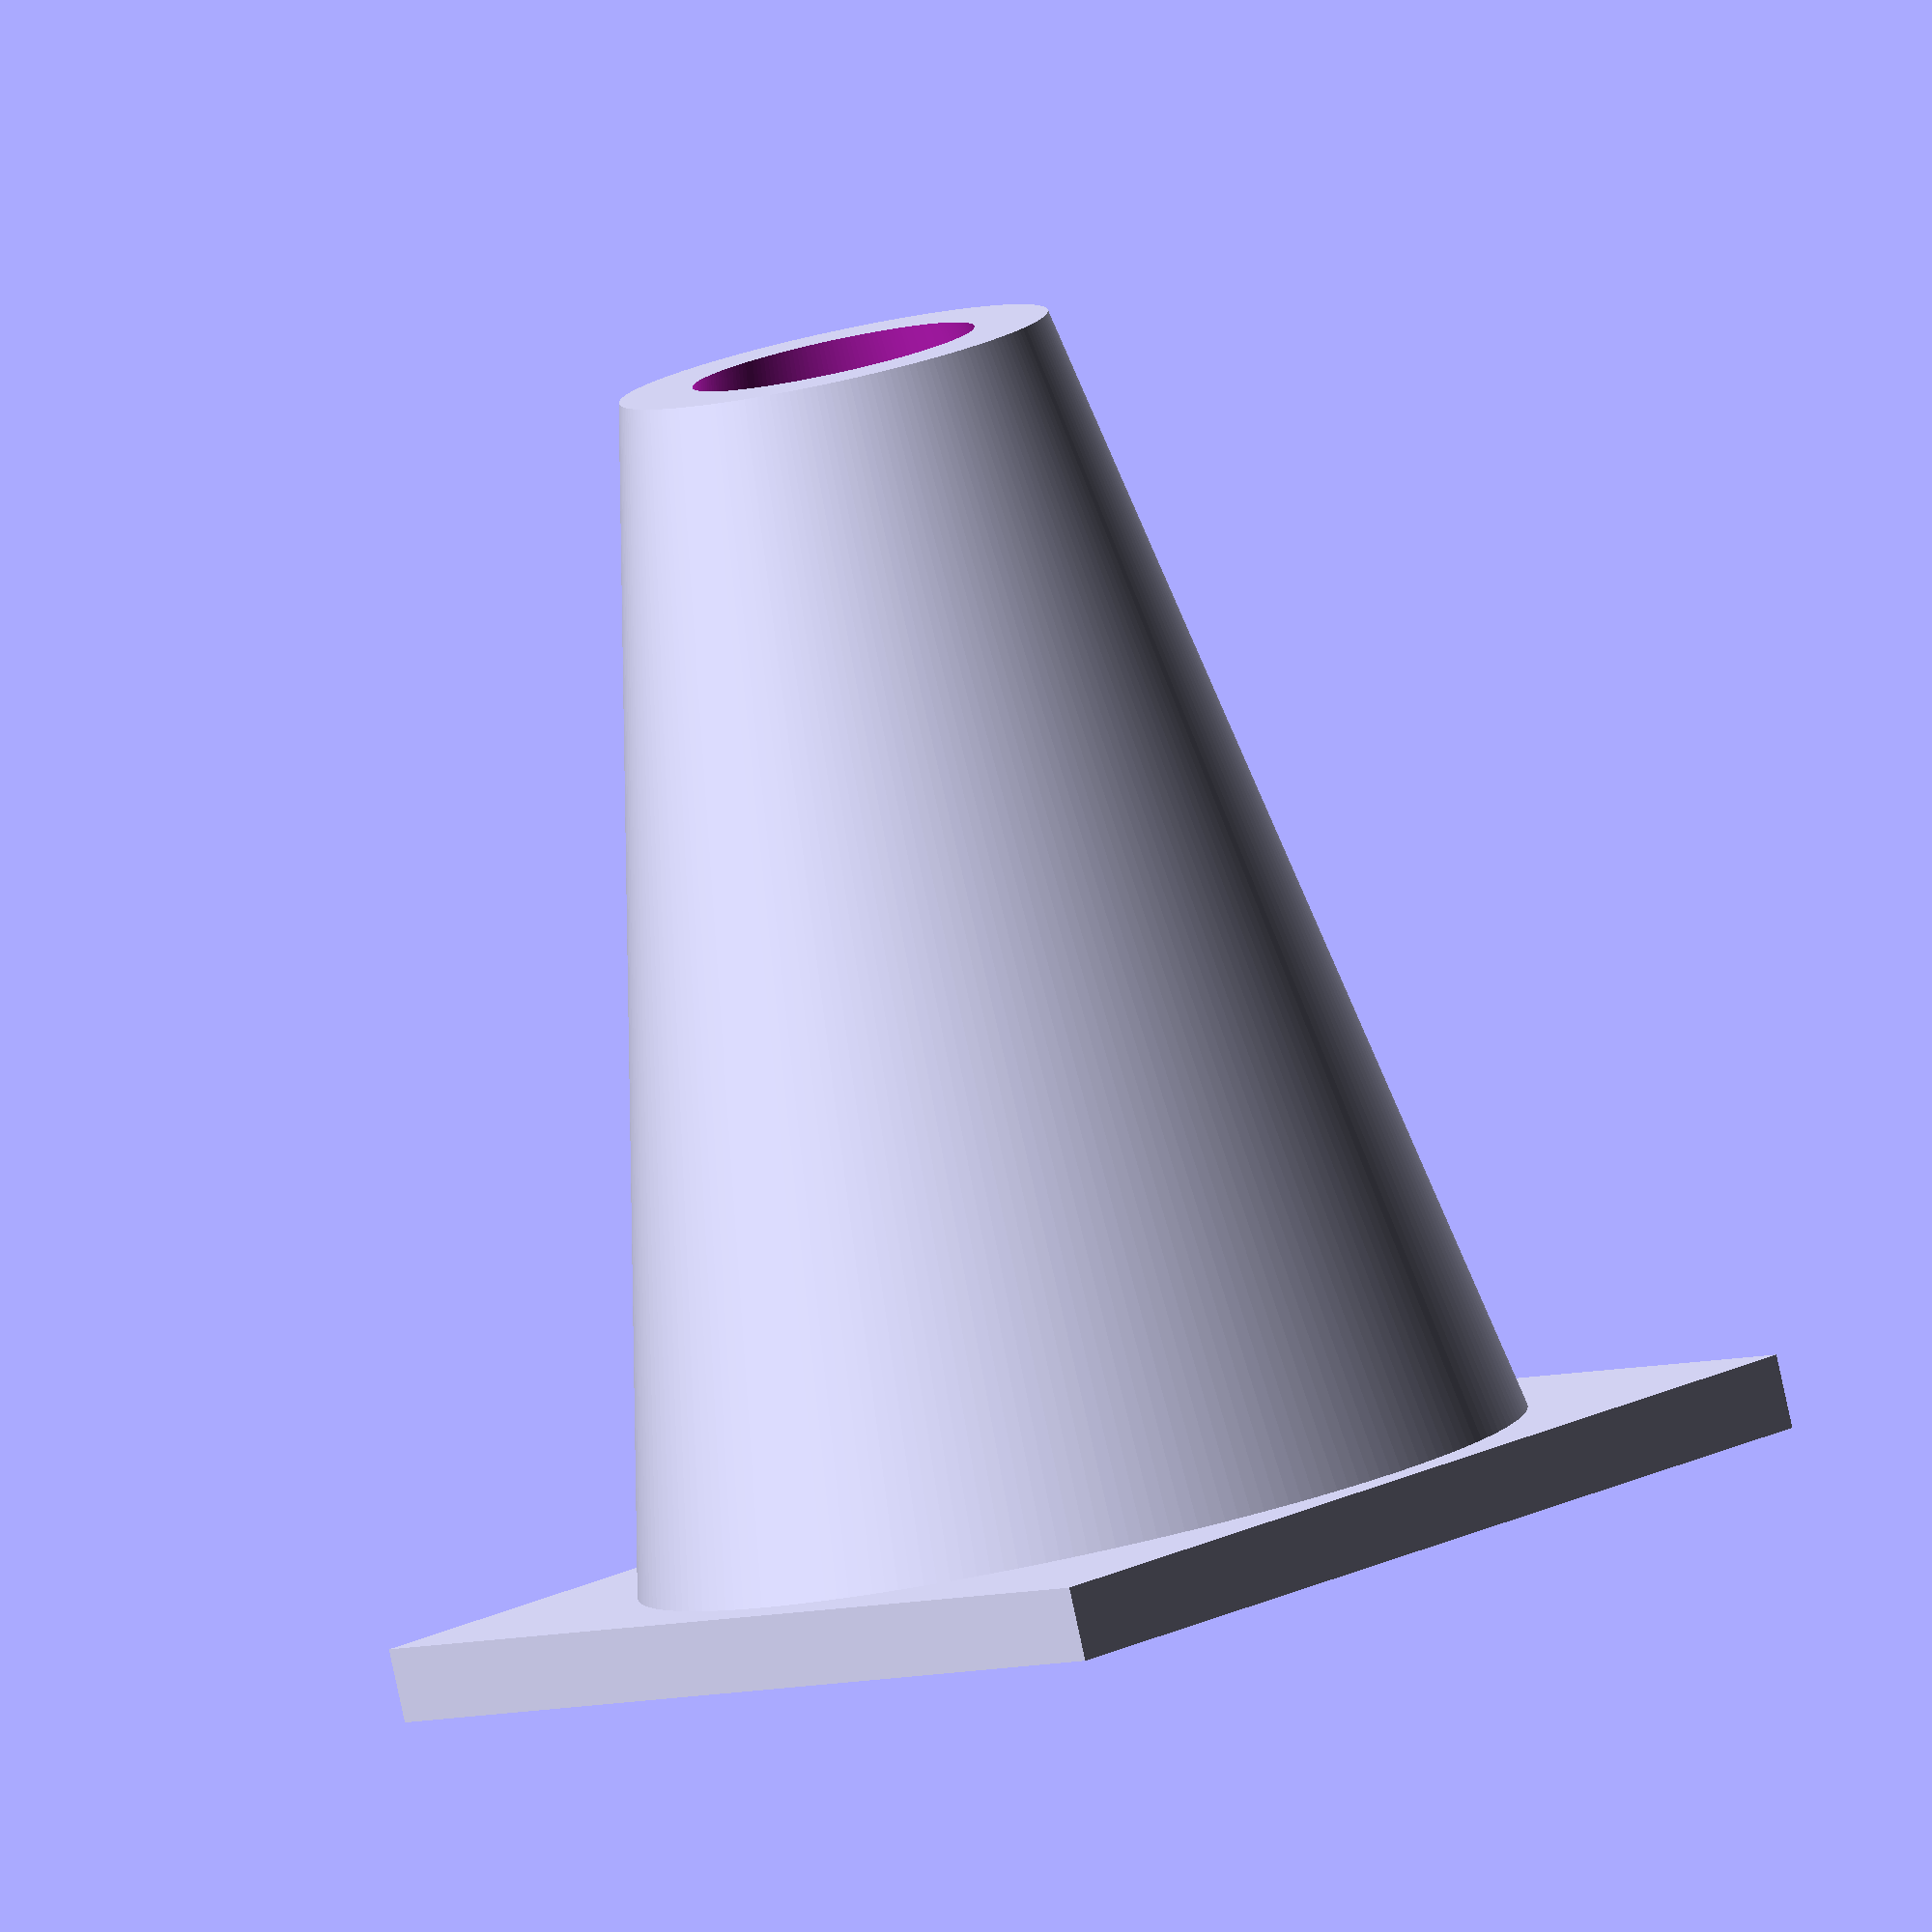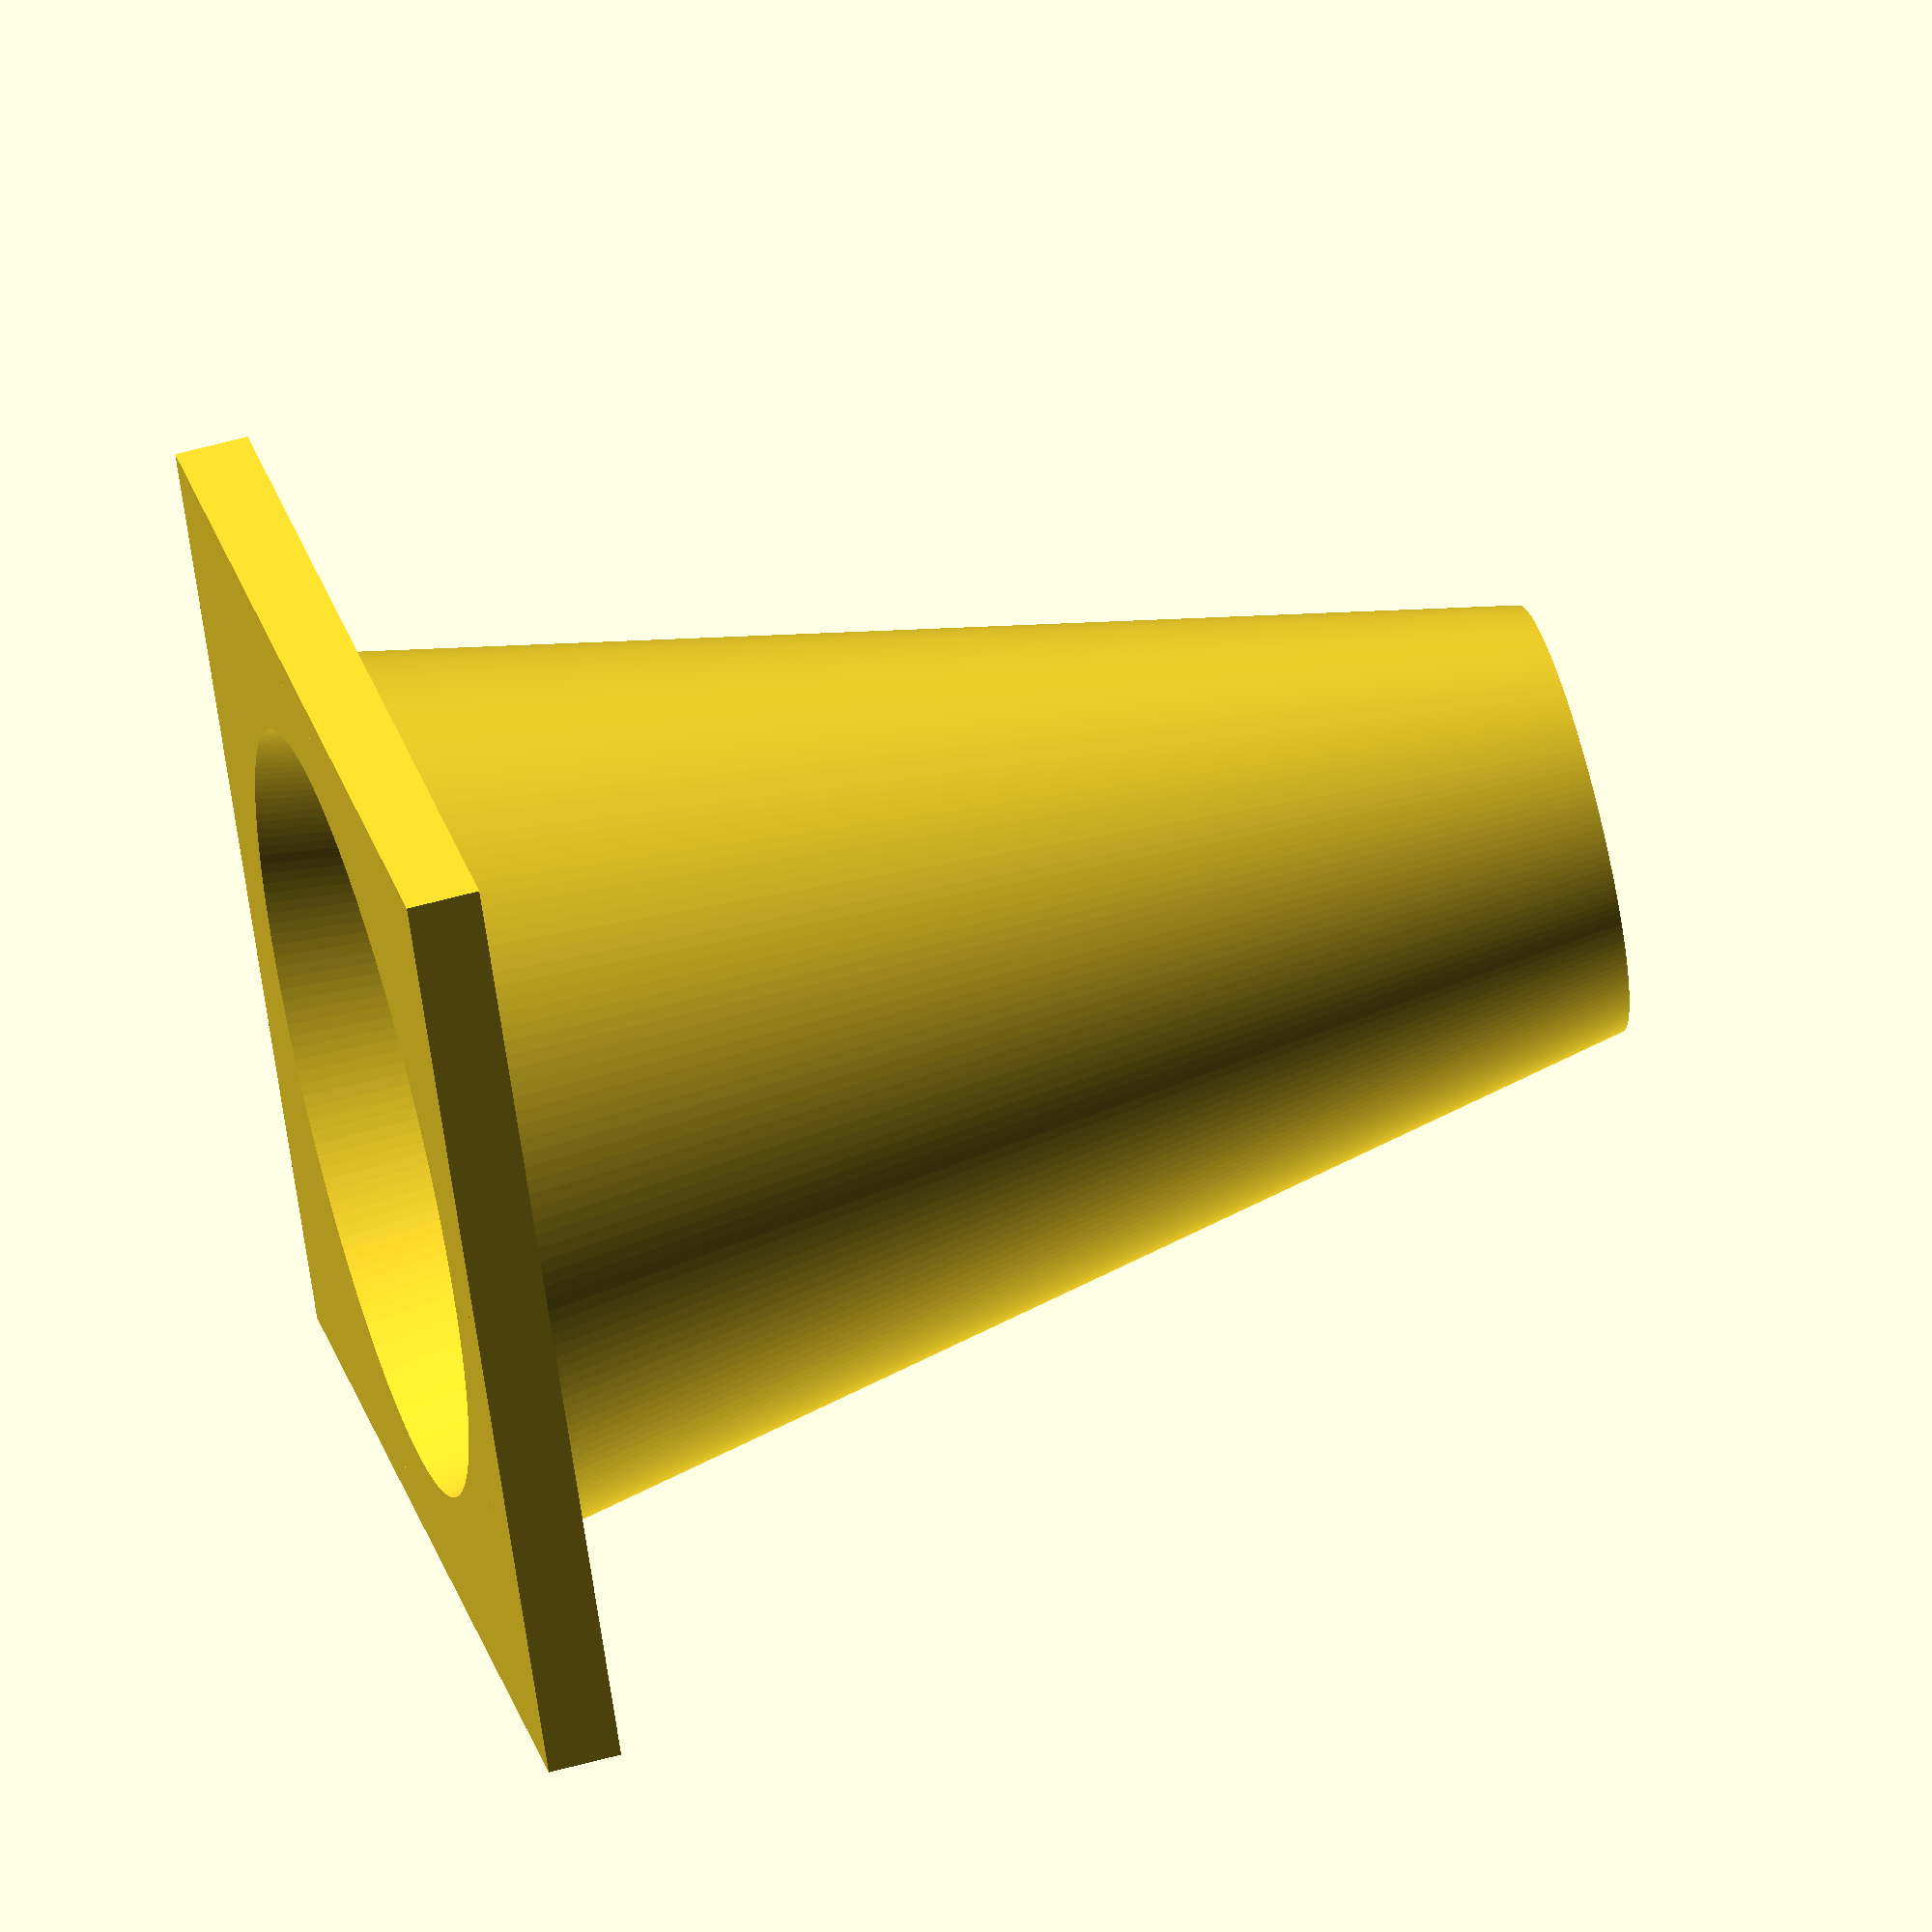
<openscad>
$fn=200;
base_size=16;
cone_base_size=15;
cone_top_size=7;
cone_height=20;
wall_thickness=1.2;

difference() {
	union() {
		translate([-base_size/2,-base_size/2,0]) cube([base_size,base_size,wall_thickness]);
		cylinder(r1=cone_base_size/2,r2=cone_top_size/2, h=cone_height);
	}
	translate([0,0,-0.01]) cylinder(r1=cone_base_size/2-wall_thickness,r2=cone_top_size/2-wall_thickness, h=cone_height+0.02);
}

</openscad>
<views>
elev=263.3 azim=316.1 roll=167.8 proj=o view=wireframe
elev=299.8 azim=121.5 roll=254.3 proj=o view=solid
</views>
